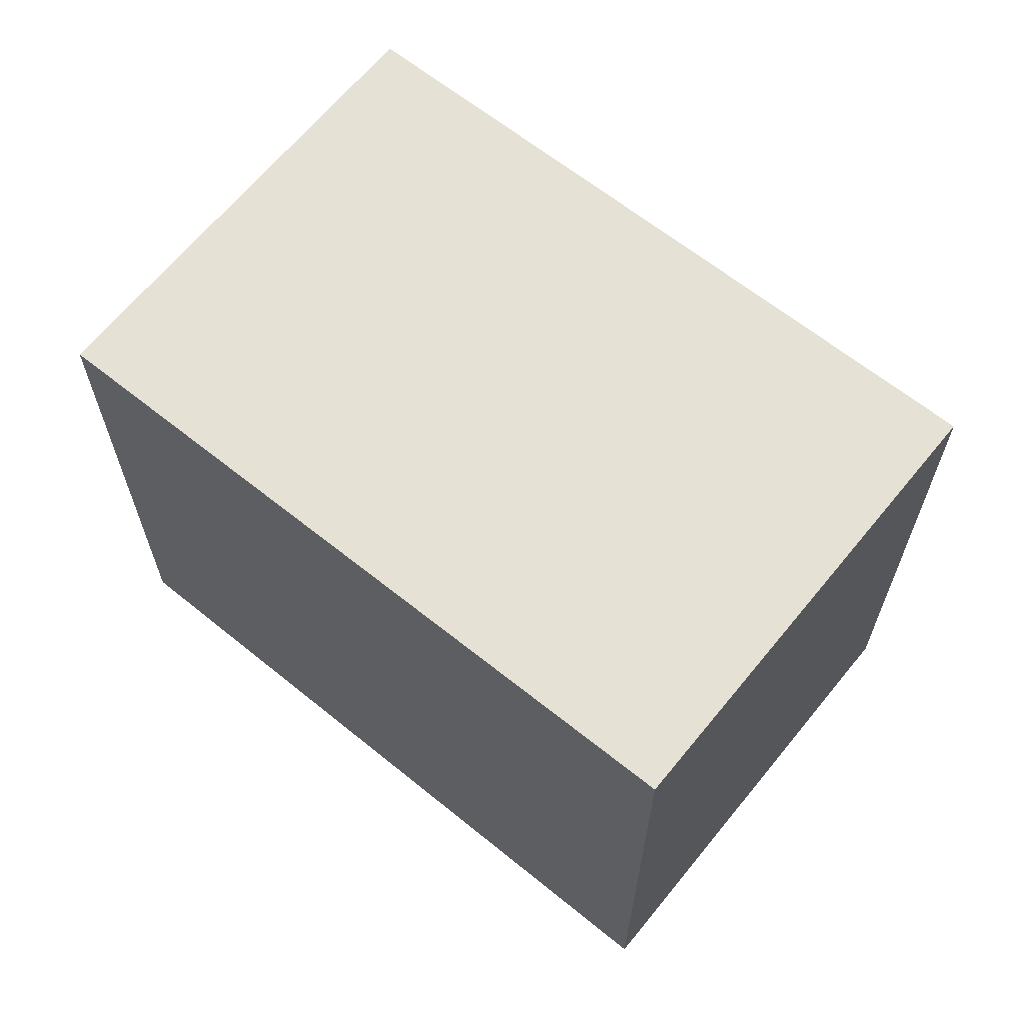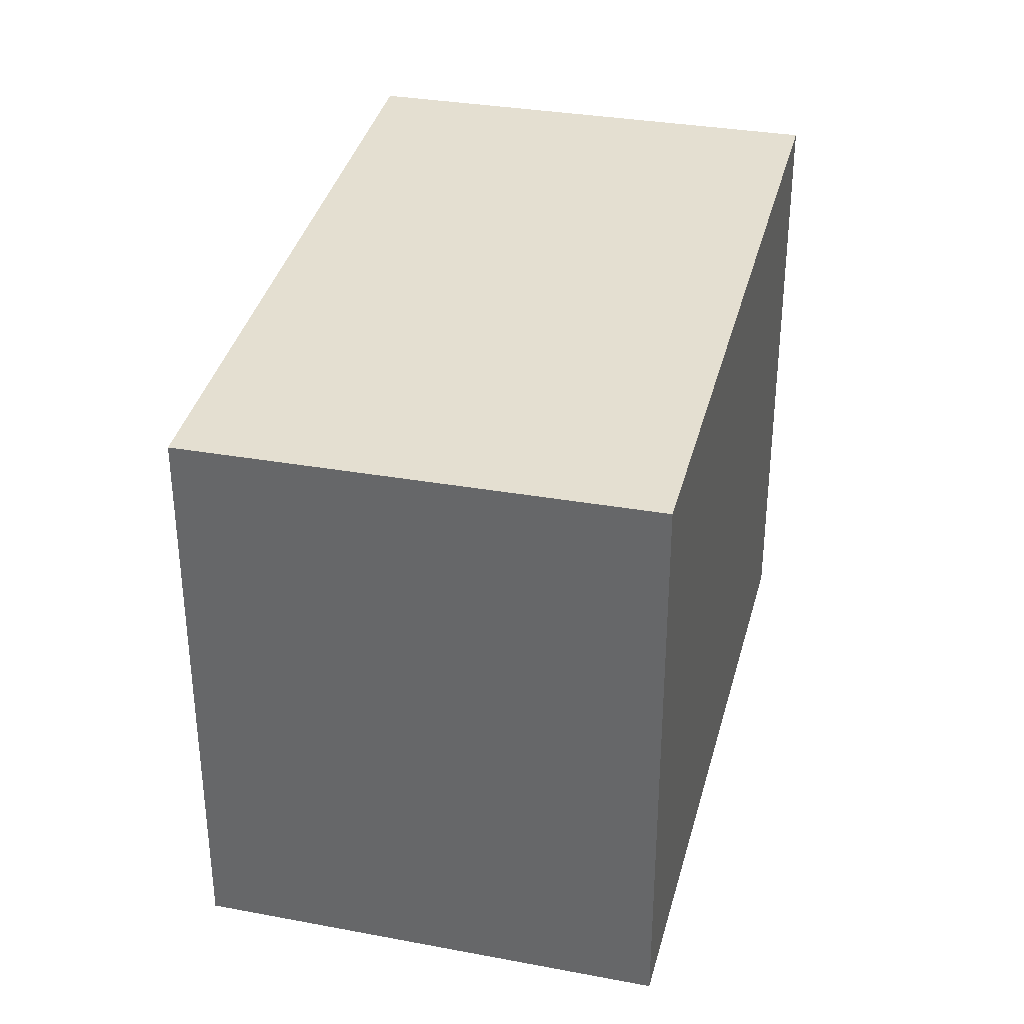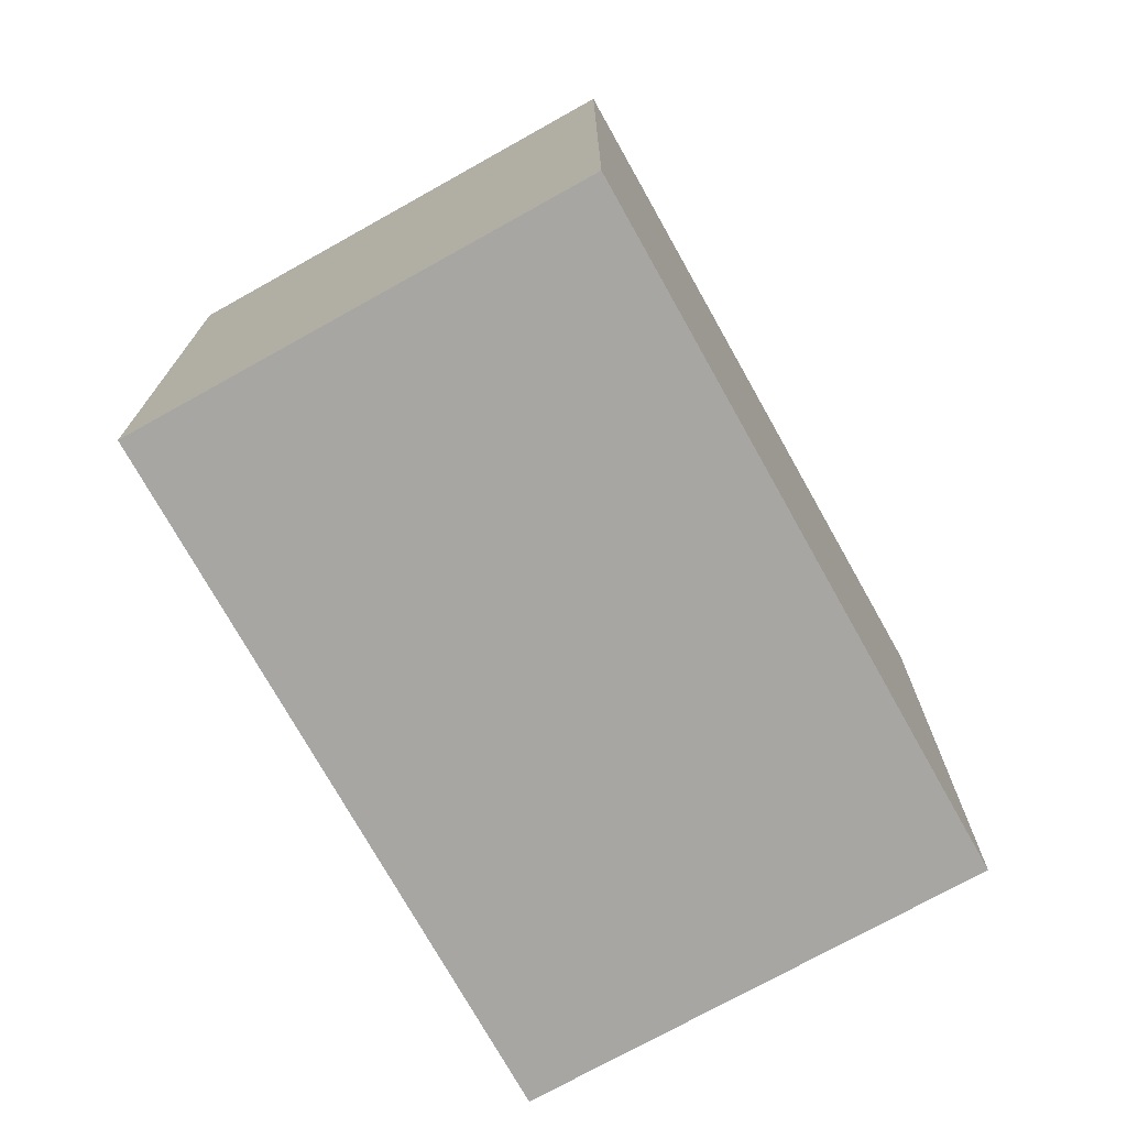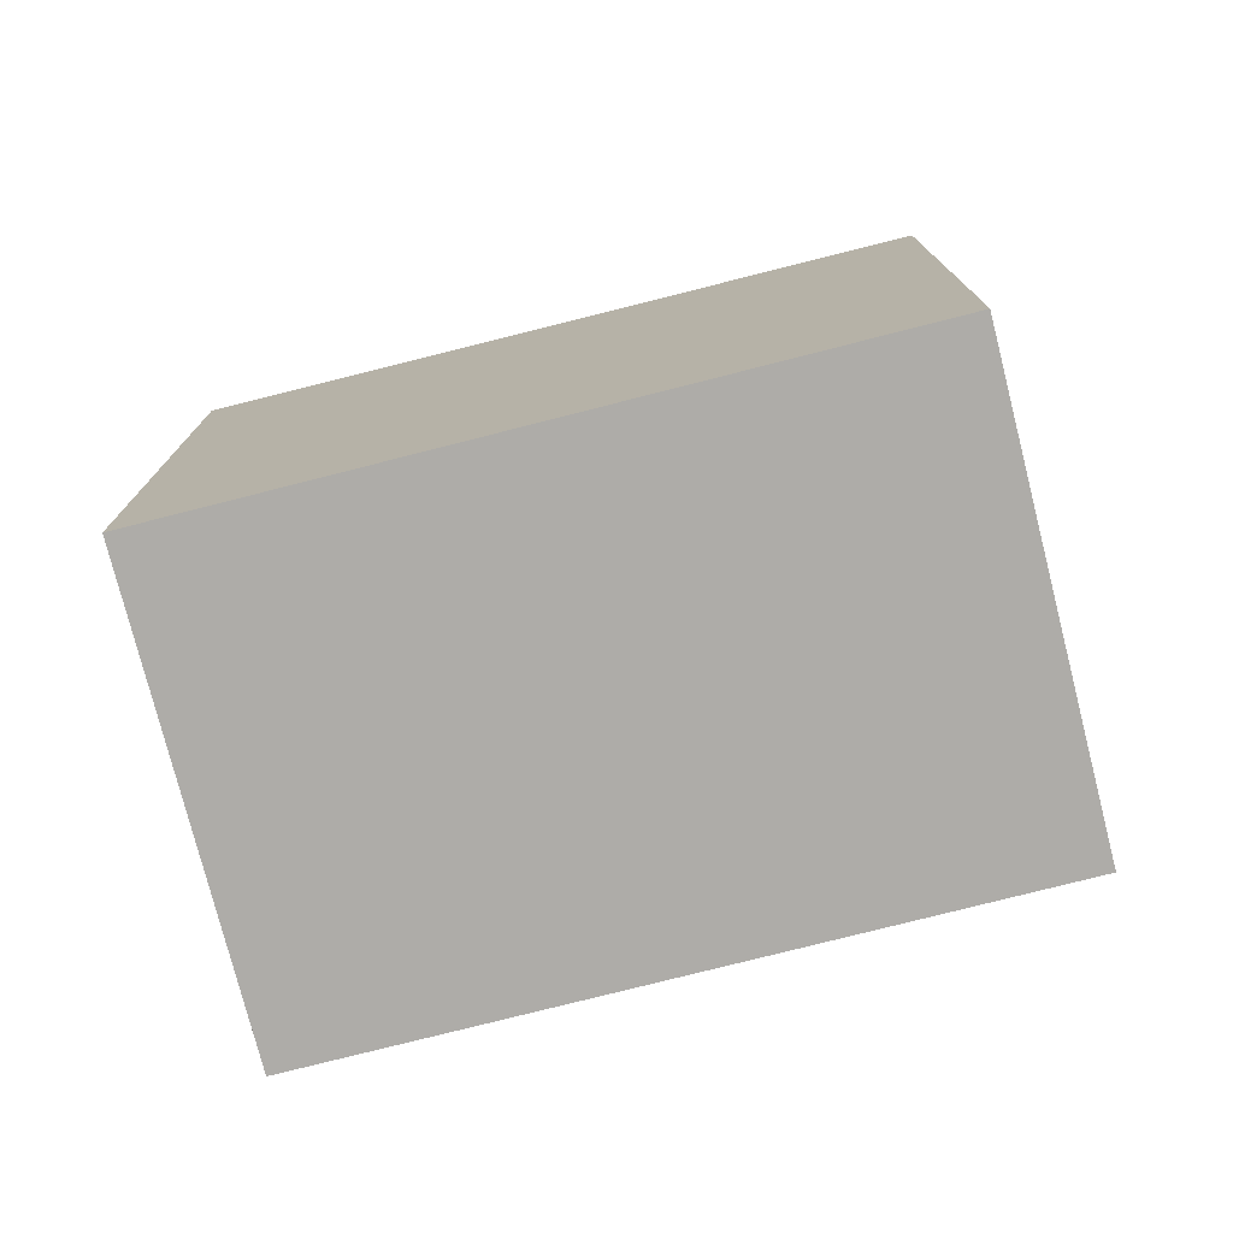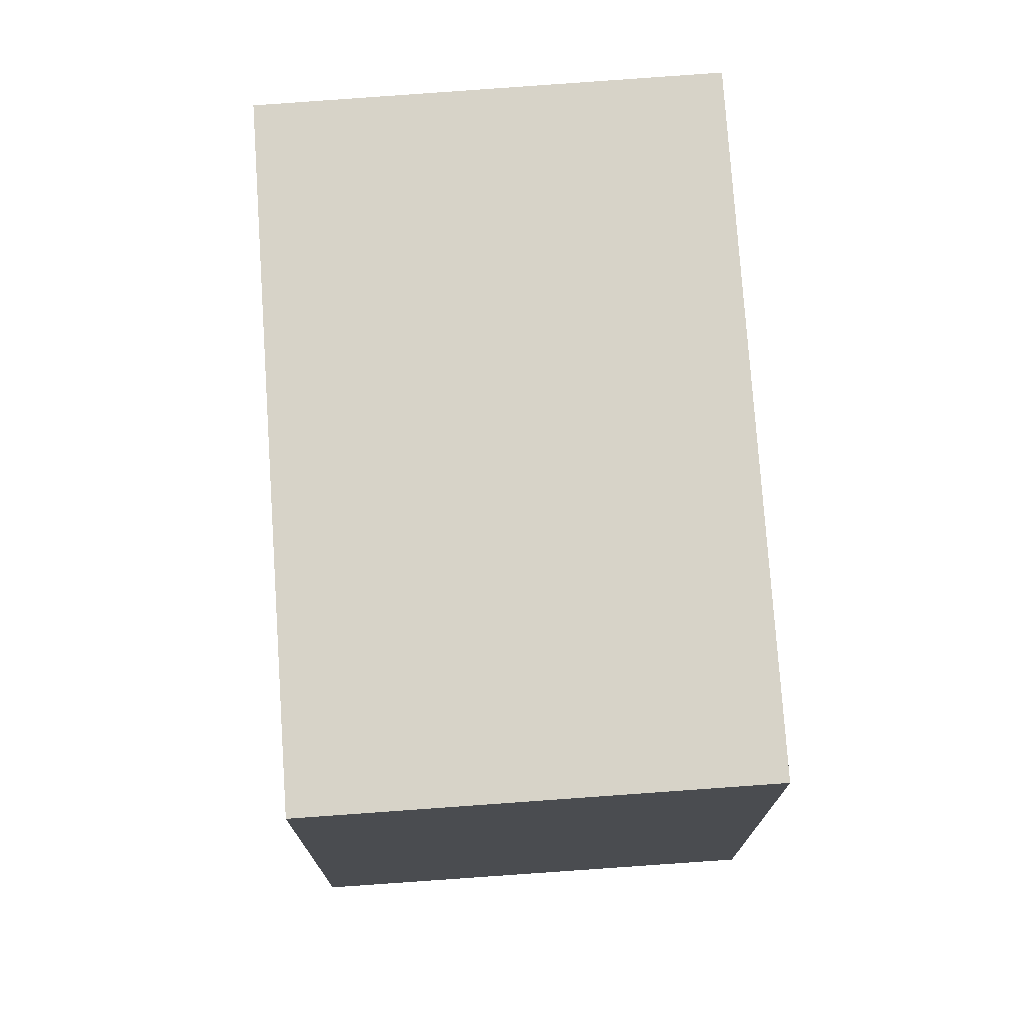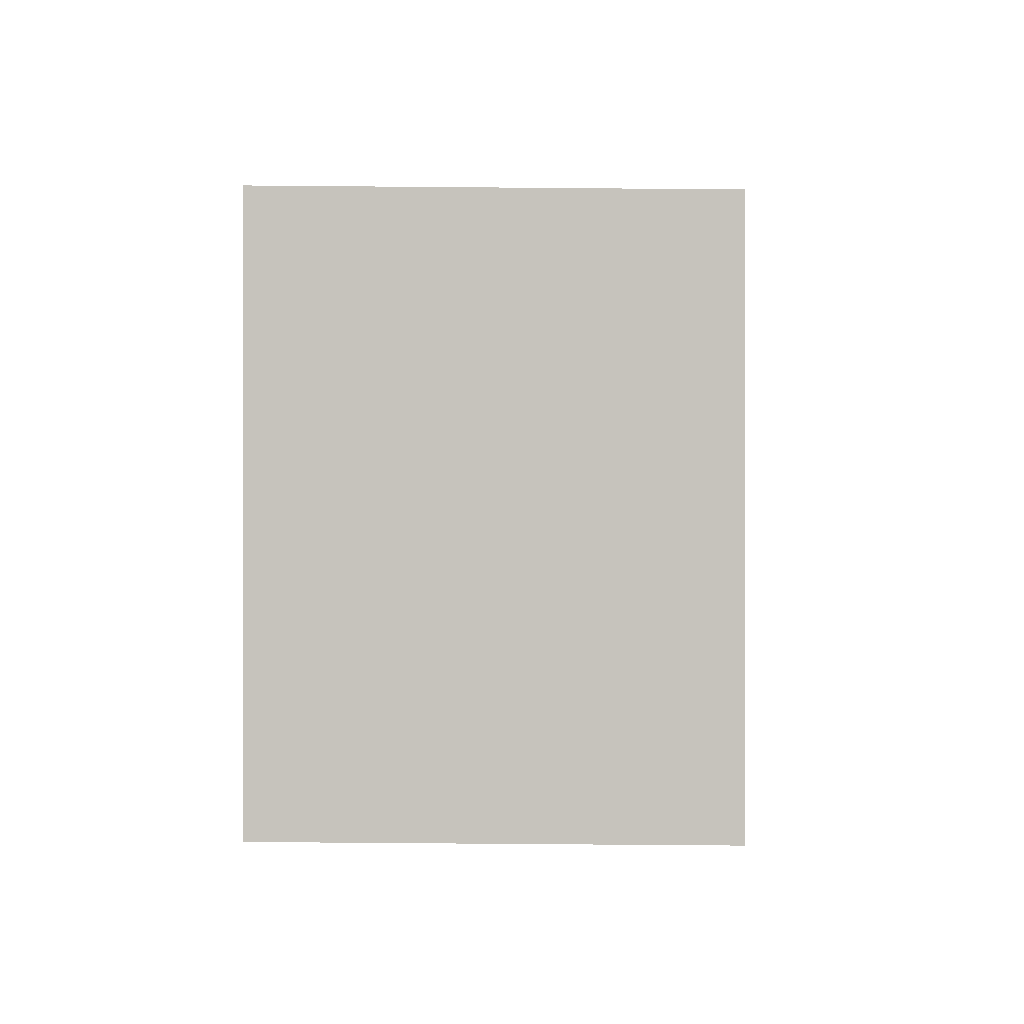
<metadata>
{"format":"obj","ext":"obj","renderer":"f3d","projection":"perspective","resolution":1024,"background":"white","views":[{"elev":66.2,"azim":71.6,"up":"+Z"},{"elev":35.6,"azim":-43.4,"up":"+Z"},{"elev":-74.1,"azim":-28.4,"up":"+Z"},{"elev":-76.8,"azim":-133.3,"up":"+Z"},{"elev":74.7,"azim":-61.5,"up":"+Z"},{"elev":0.3,"azim":125.3,"up":"+Z"}]}
</metadata>
<code>
v -2055 -666.8 2.576
v -2056 -665 2.546
v -2053 -663.4 2.642
v -2052 -665.1 2.672
v -2056 -665 2.546
v -2055 -666.8 2.576
v -2055 -666.8 4.441e-16
v -2056 -665 0
v -2053 -663.4 2.642
v -2056 -665 2.546
v -2056 -665 0
v -2053 -663.4 0
v -2052 -665.1 2.672
v -2053 -663.4 2.642
v -2053 -663.4 0
v -2052 -665.1 0
v -2055 -666.8 2.576
v -2052 -665.1 2.672
v -2052 -665.1 0
v -2055 -666.8 4.441e-16
v -2055 -666.8 0
v -2056 -665 0
v -2053 -663.4 0
v -2052 -665.1 0
f 2 3 4 1
f 6 7 8 5
f 10 11 12 9
f 14 15 16 13
f 18 19 20 17
f 22 23 24 21

</code>
